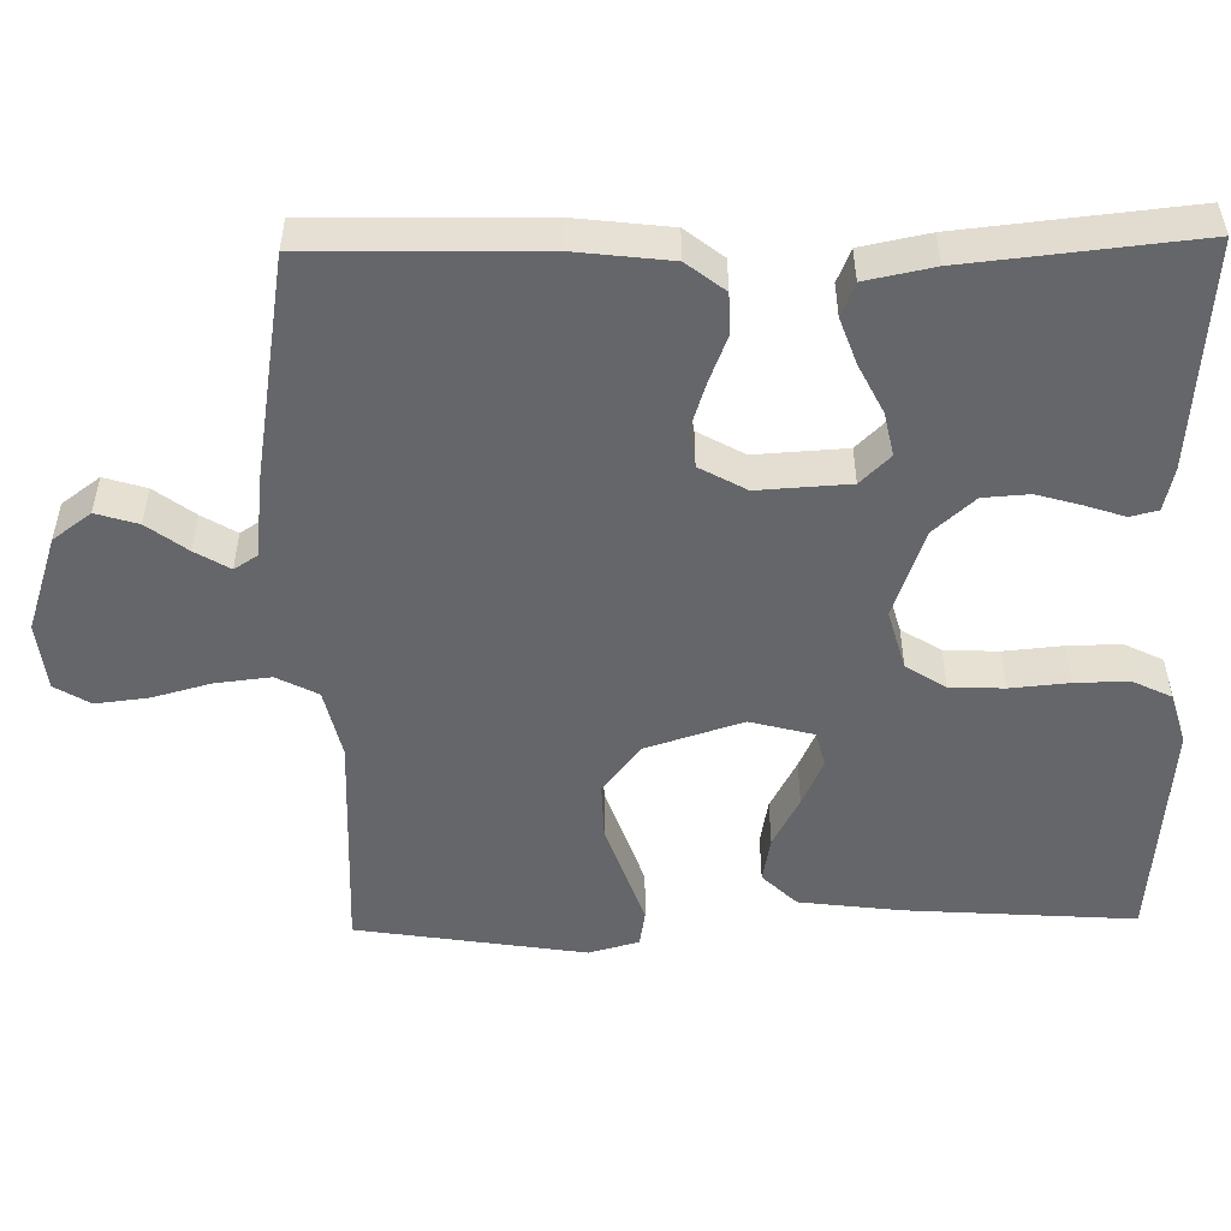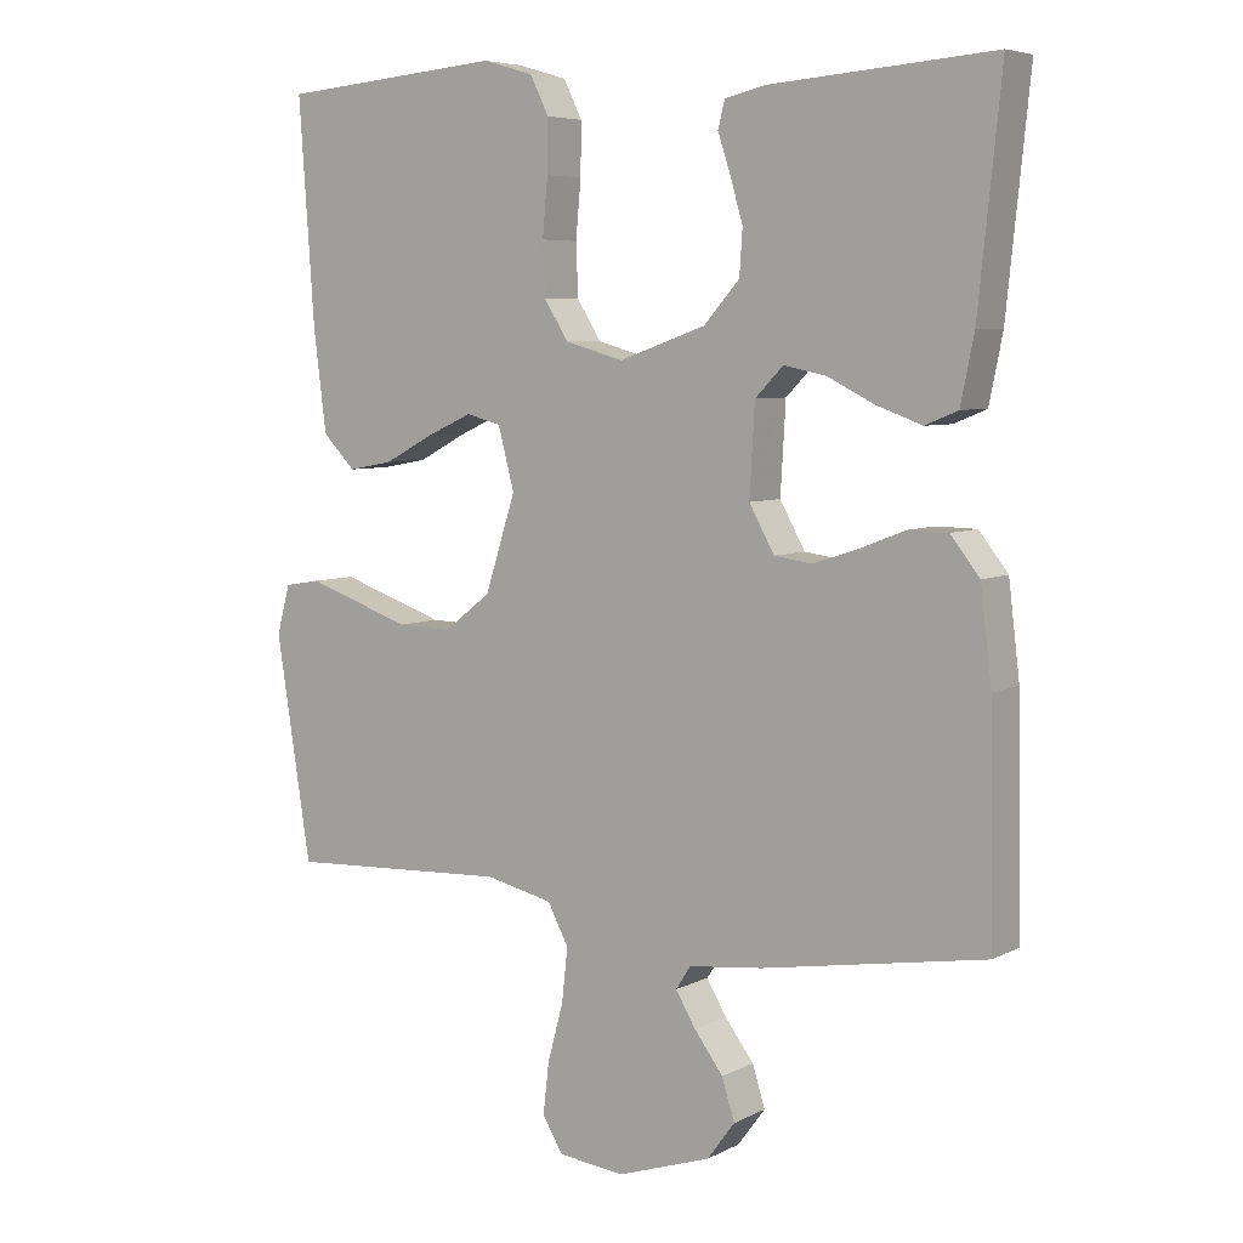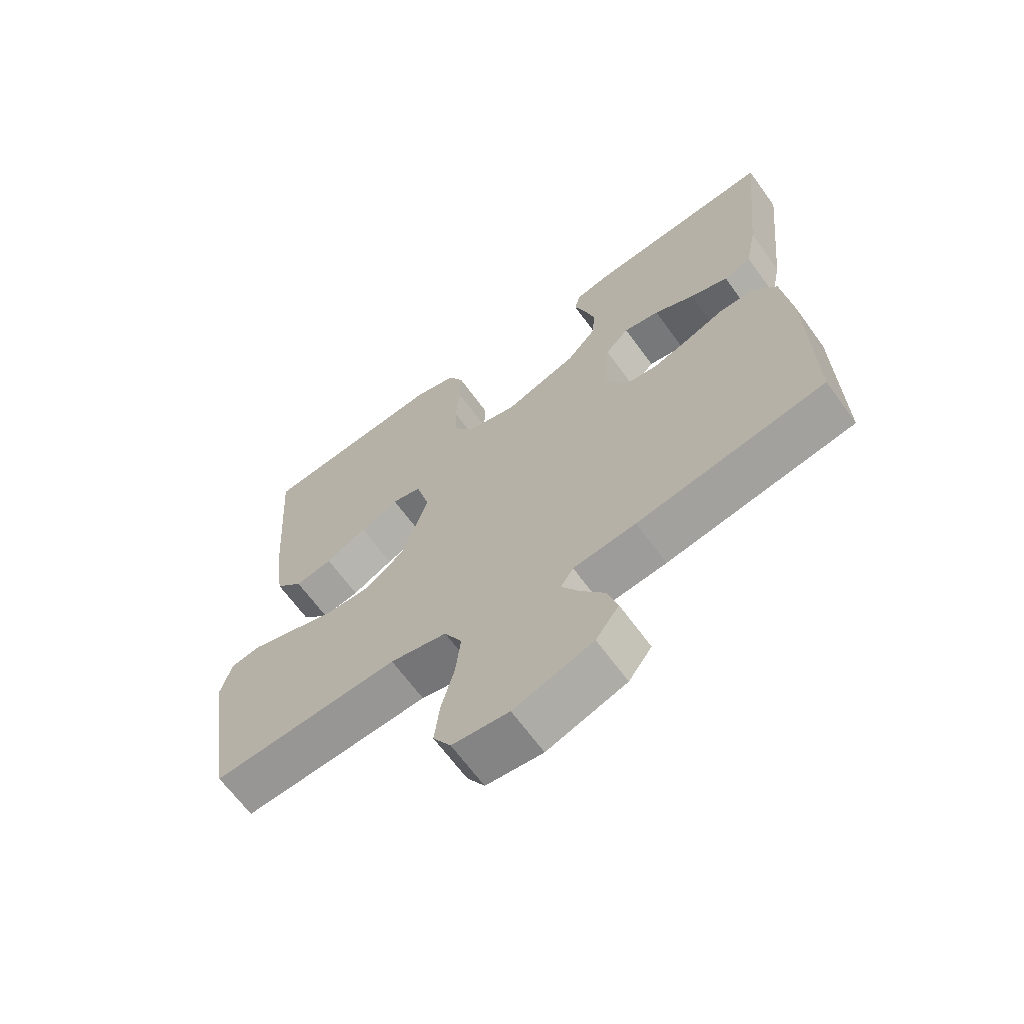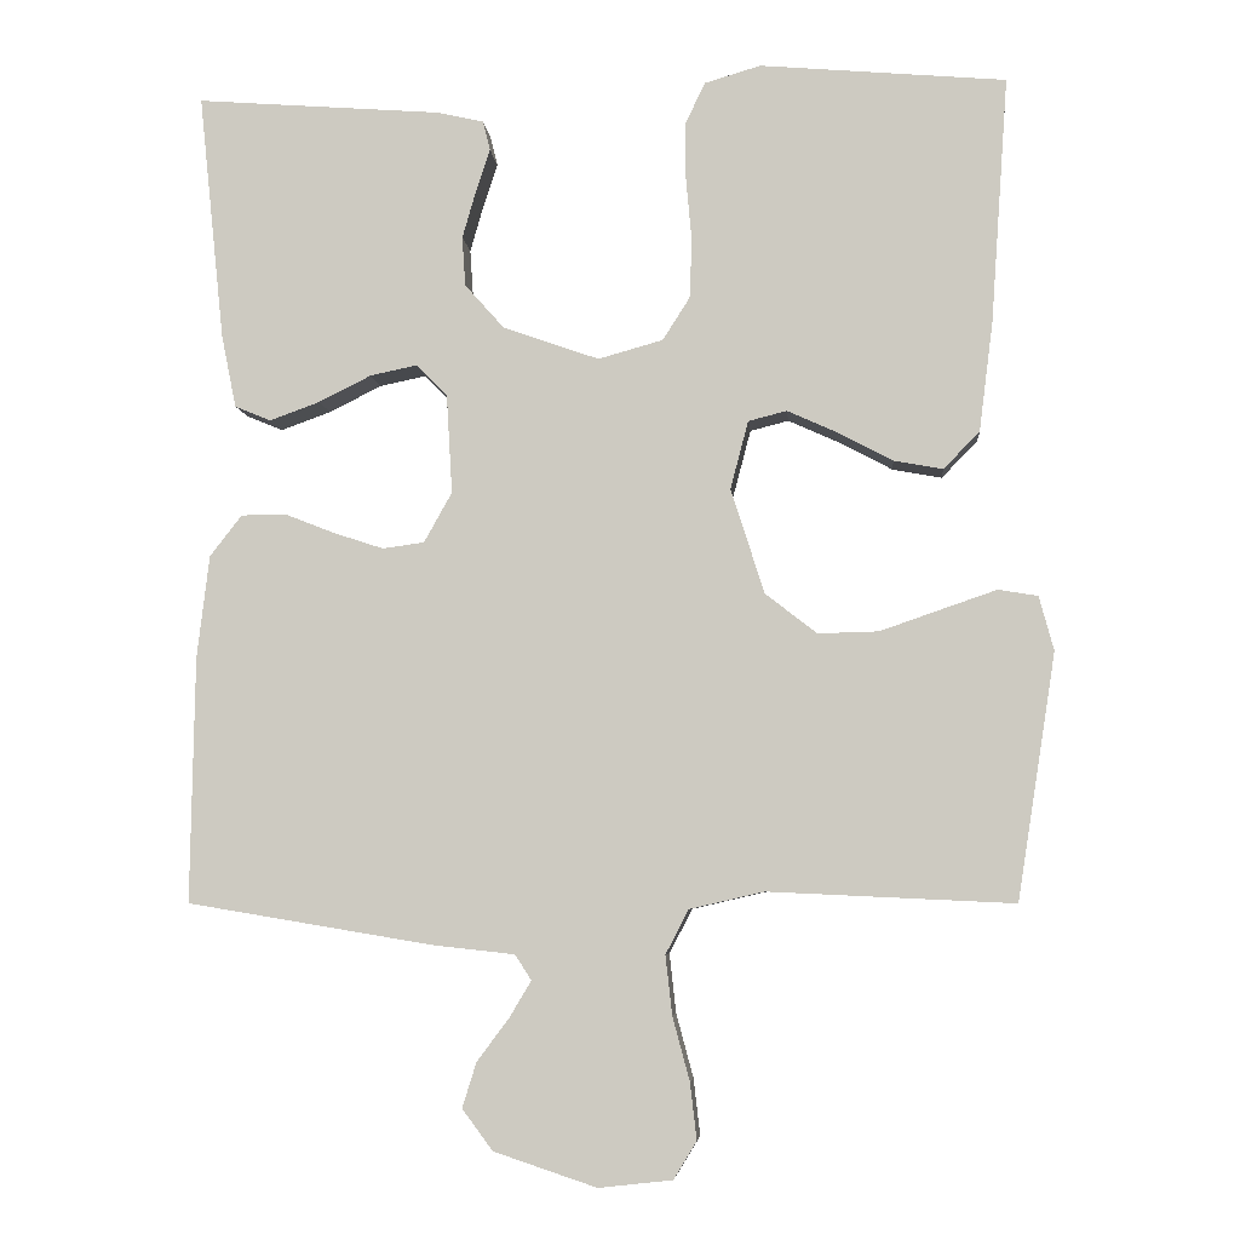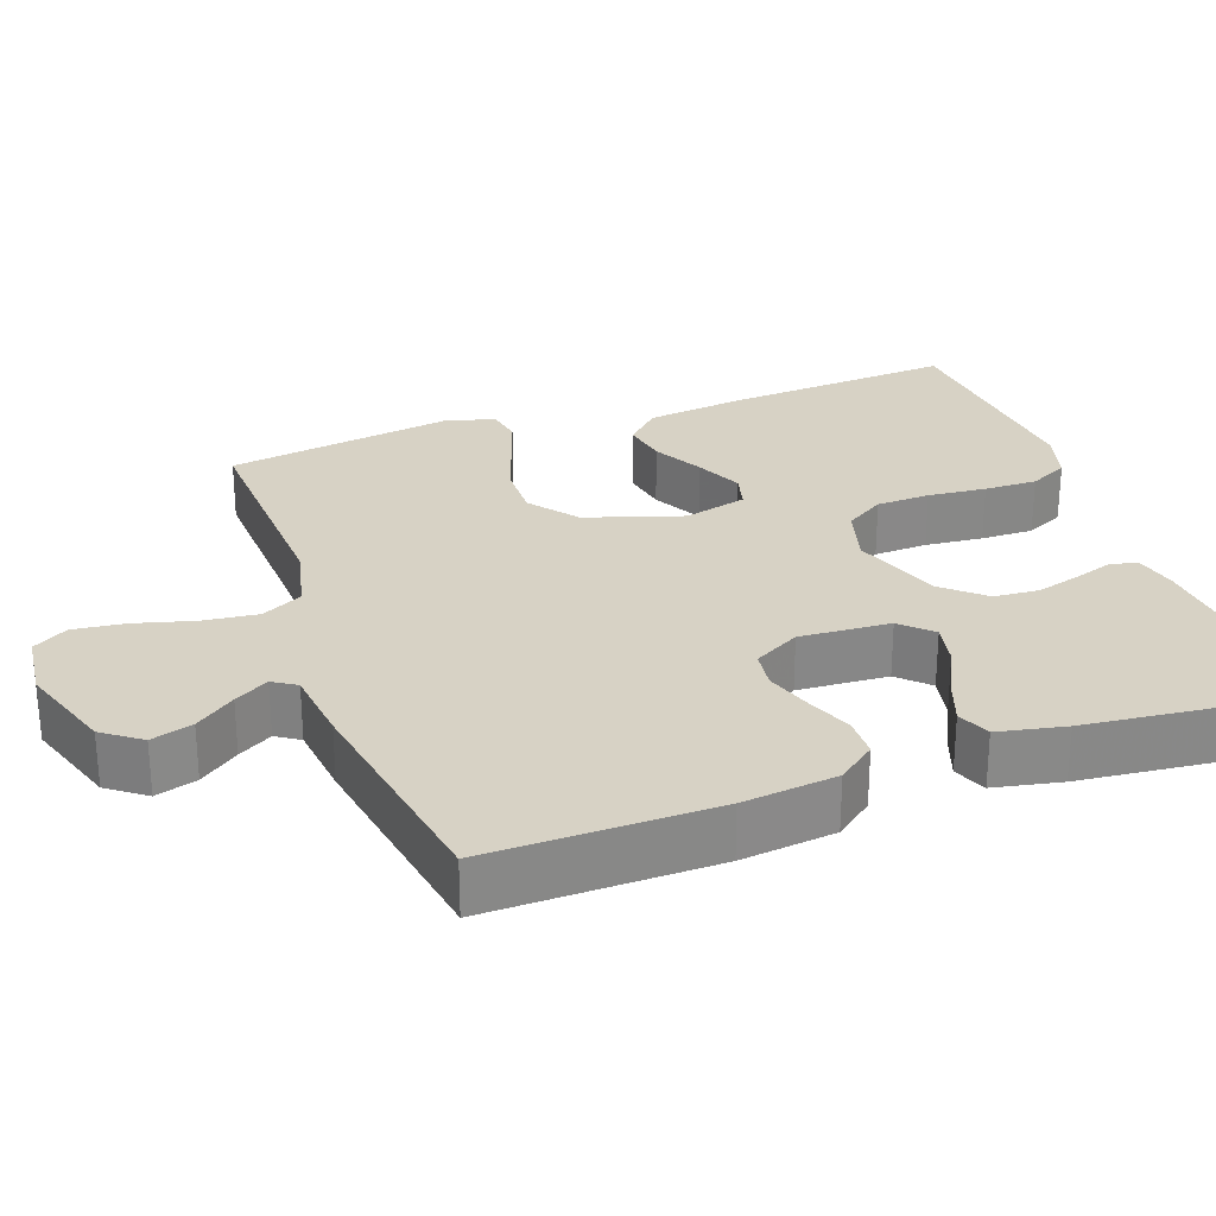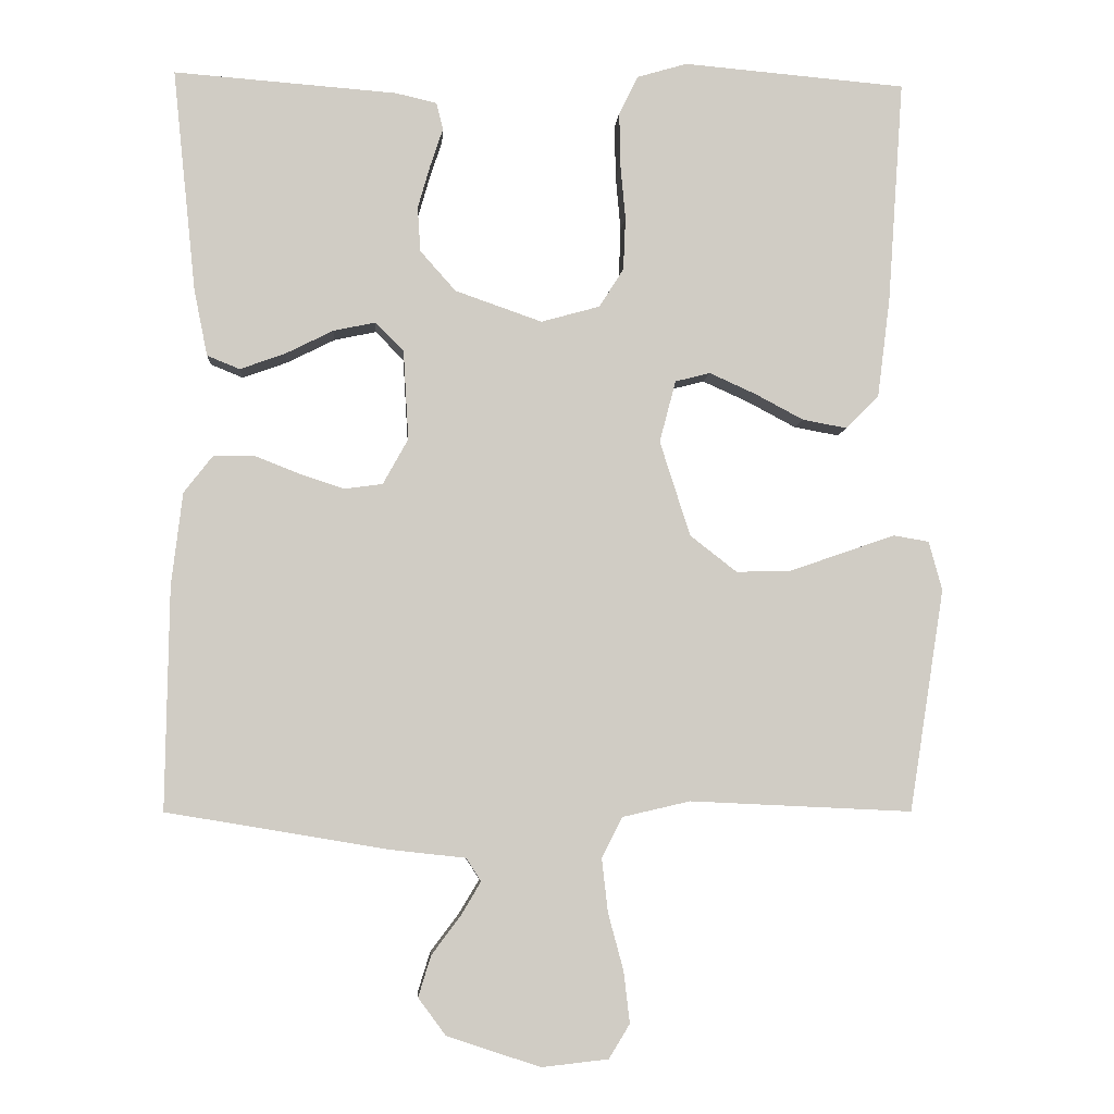
<metadata>
{"format":"obj","ext":"obj","renderer":"f3d","projection":"perspective","resolution":1024,"background":"white","views":[{"elev":-51.7,"azim":-88.9,"up":"+Y"},{"elev":6.1,"azim":-145.8,"up":"+Z"},{"elev":-66.0,"azim":-144.0,"up":"+Z"},{"elev":-5.8,"azim":5.0,"up":"+Z"},{"elev":27.4,"azim":-109.7,"up":"+Y"},{"elev":-5.3,"azim":-3.9,"up":"+Z"}]}
</metadata>
<code>
v 0.5 0.07 0.5
v 0.479 0.07 0.2
v 0.462 0.07 0.066
v 0.418 0.07 0.021
v 0.358 0.07 0.032
v 0.292 0.07 0.067
v 0.23 0.07 0.095
v 0.183 0.07 0.083
v 0.161 0.07 0
v 0.202 0.07 -0.128
v 0.265 0.07 -0.177
v 0.339 0.07 -0.175
v 0.414 0.07 -0.149
v 0.481 0.07 -0.126
v 0.529 0.07 -0.134
v 0.547 0.07 -0.2
v 0.5 0.07 -0.5
v 0.2 0.07 -0.486
v 0.109 0.07 -0.507
v 0.081 0.07 -0.561
v 0.089 0.07 -0.633
v 0.11 0.07 -0.711
v 0.118 0.07 -0.78
v 0.09 0.07 -0.826
v 0 0.07 -0.836
v -0.126 0.07 -0.794
v -0.163 0.07 -0.744
v -0.146 0.07 -0.689
v -0.107 0.07 -0.637
v -0.08 0.07 -0.592
v -0.1 0.07 -0.561
v -0.2 0.07 -0.55
v -0.5 0.07 -0.5
v -0.495 0.07 -0.2
v -0.48 0.07 -0.075
v -0.441 0.07 -0.025
v -0.387 0.07 -0.024
v -0.326 0.07 -0.048
v -0.265 0.07 -0.068
v -0.214 0.07 -0.061
v -0.18 0.07 0
v -0.187 0.07 0.12
v -0.225 0.07 0.159
v -0.282 0.07 0.147
v -0.346 0.07 0.115
v -0.407 0.07 0.093
v -0.451 0.07 0.111
v -0.469 0.07 0.2
v -0.5 0.07 0.5
v -0.2 0.07 0.477
v -0.144 0.07 0.464
v -0.135 0.07 0.428
v -0.152 0.07 0.377
v -0.169 0.07 0.318
v -0.165 0.07 0.258
v -0.117 0.07 0.204
v 0 0.07 0.163
v 0.079 0.07 0.185
v 0.112 0.07 0.237
v 0.115 0.07 0.308
v 0.108 0.07 0.385
v 0.107 0.07 0.455
v 0.132 0.07 0.506
v 0.2 0.07 0.526
v 0.5 0 0.5
v 0.479 0 0.2
v 0.462 0 0.066
v 0.418 0 0.021
v 0.358 0 0.032
v 0.292 0 0.067
v 0.23 0 0.095
v 0.183 0 0.083
v 0.161 0 0
v 0.202 0 -0.128
v 0.265 0 -0.177
v 0.339 0 -0.175
v 0.414 0 -0.149
v 0.481 0 -0.126
v 0.529 0 -0.134
v 0.547 0 -0.2
v 0.5 0 -0.5
v 0.2 0 -0.486
v 0.109 0 -0.507
v 0.081 0 -0.561
v 0.089 0 -0.633
v 0.11 0 -0.711
v 0.118 0 -0.78
v 0.09 0 -0.826
v 0 0 -0.836
v -0.126 0 -0.794
v -0.163 0 -0.744
v -0.146 0 -0.689
v -0.107 0 -0.637
v -0.08 0 -0.592
v -0.1 0 -0.561
v -0.2 0 -0.55
v -0.5 0 -0.5
v -0.495 0 -0.2
v -0.48 0 -0.075
v -0.441 0 -0.025
v -0.387 0 -0.024
v -0.326 0 -0.048
v -0.265 0 -0.068
v -0.214 0 -0.061
v -0.18 0 0
v -0.187 0 0.12
v -0.225 0 0.159
v -0.282 0 0.147
v -0.346 0 0.115
v -0.407 0 0.093
v -0.451 0 0.111
v -0.469 0 0.2
v -0.5 0 0.5
v -0.2 0 0.477
v -0.144 0 0.464
v -0.135 0 0.428
v -0.152 0 0.377
v -0.169 0 0.318
v -0.165 0 0.258
v -0.117 0 0.204
v 0 0 0.163
v 0.079 0 0.185
v 0.112 0 0.237
v 0.115 0 0.308
v 0.108 0 0.385
v 0.107 0 0.455
v 0.132 0 0.506
v 0.2 0 0.526
f 4 5 6
f 3 4 6
f 2 3 6
f 1 2 6
f 64 1 6
f 63 64 6
f 62 63 6
f 61 62 6
f 60 61 6
f 59 60 6 7
f 58 59 7 8
f 57 58 8 9
f 56 57 9 10
f 51 52 53
f 50 51 53
f 49 50 53
f 48 49 53
f 47 48 53
f 46 47 53
f 45 46 53
f 44 45 53
f 43 44 53 54
f 42 43 54 55
f 36 37 38
f 35 36 38
f 34 35 38
f 33 34 38
f 32 33 38
f 31 32 38
f 30 31 38 39
f 27 28 29
f 26 27 29
f 25 26 29
f 24 25 29
f 23 24 29
f 22 23 29
f 21 22 29
f 20 21 29 30
f 30 39 40
f 20 30 40
f 19 20 40
f 16 17 18
f 15 16 18
f 14 15 18
f 13 14 18
f 12 13 18
f 11 12 18 19
f 41 42 55 56
f 41 56 10
f 19 40 41
f 11 19 41
f 10 11 41
f 70 69 68
f 70 68 67
f 70 67 66
f 70 66 65
f 70 65 128
f 70 128 127
f 70 127 126
f 70 126 125
f 70 125 124
f 71 70 124 123
f 72 71 123 122
f 73 72 122 121
f 74 73 121 120
f 117 116 115
f 117 115 114
f 117 114 113
f 117 113 112
f 117 112 111
f 117 111 110
f 117 110 109
f 117 109 108
f 118 117 108 107
f 119 118 107 106
f 102 101 100
f 102 100 99
f 102 99 98
f 102 98 97
f 102 97 96
f 102 96 95
f 103 102 95 94
f 93 92 91
f 93 91 90
f 93 90 89
f 93 89 88
f 93 88 87
f 93 87 86
f 93 86 85
f 94 93 85 84
f 104 103 94
f 104 94 84
f 104 84 83
f 82 81 80
f 82 80 79
f 82 79 78
f 82 78 77
f 82 77 76
f 83 82 76 75
f 120 119 106 105
f 74 120 105
f 105 104 83
f 105 83 75
f 105 75 74
f 1 65 66 2
f 2 66 67 3
f 3 67 68 4
f 4 68 69 5
f 5 69 70 6
f 6 70 71 7
f 7 71 72 8
f 8 72 73 9
f 9 73 74 10
f 10 74 75 11
f 11 75 76 12
f 12 76 77 13
f 13 77 78 14
f 14 78 79 15
f 15 79 80 16
f 16 80 81 17
f 17 81 82 18
f 18 82 83 19
f 19 83 84 20
f 20 84 85 21
f 21 85 86 22
f 22 86 87 23
f 23 87 88 24
f 24 88 89 25
f 25 89 90 26
f 26 90 91 27
f 27 91 92 28
f 28 92 93 29
f 29 93 94 30
f 30 94 95 31
f 31 95 96 32
f 32 96 97 33
f 33 97 98 34
f 34 98 99 35
f 35 99 100 36
f 36 100 101 37
f 37 101 102 38
f 38 102 103 39
f 39 103 104 40
f 40 104 105 41
f 41 105 106 42
f 42 106 107 43
f 43 107 108 44
f 44 108 109 45
f 45 109 110 46
f 46 110 111 47
f 47 111 112 48
f 48 112 113 49
f 49 113 114 50
f 50 114 115 51
f 51 115 116 52
f 52 116 117 53
f 53 117 118 54
f 54 118 119 55
f 55 119 120 56
f 56 120 121 57
f 57 121 122 58
f 58 122 123 59
f 59 123 124 60
f 60 124 125 61
f 61 125 126 62
f 62 126 127 63
f 63 127 128 64
f 64 128 65 1

</code>
